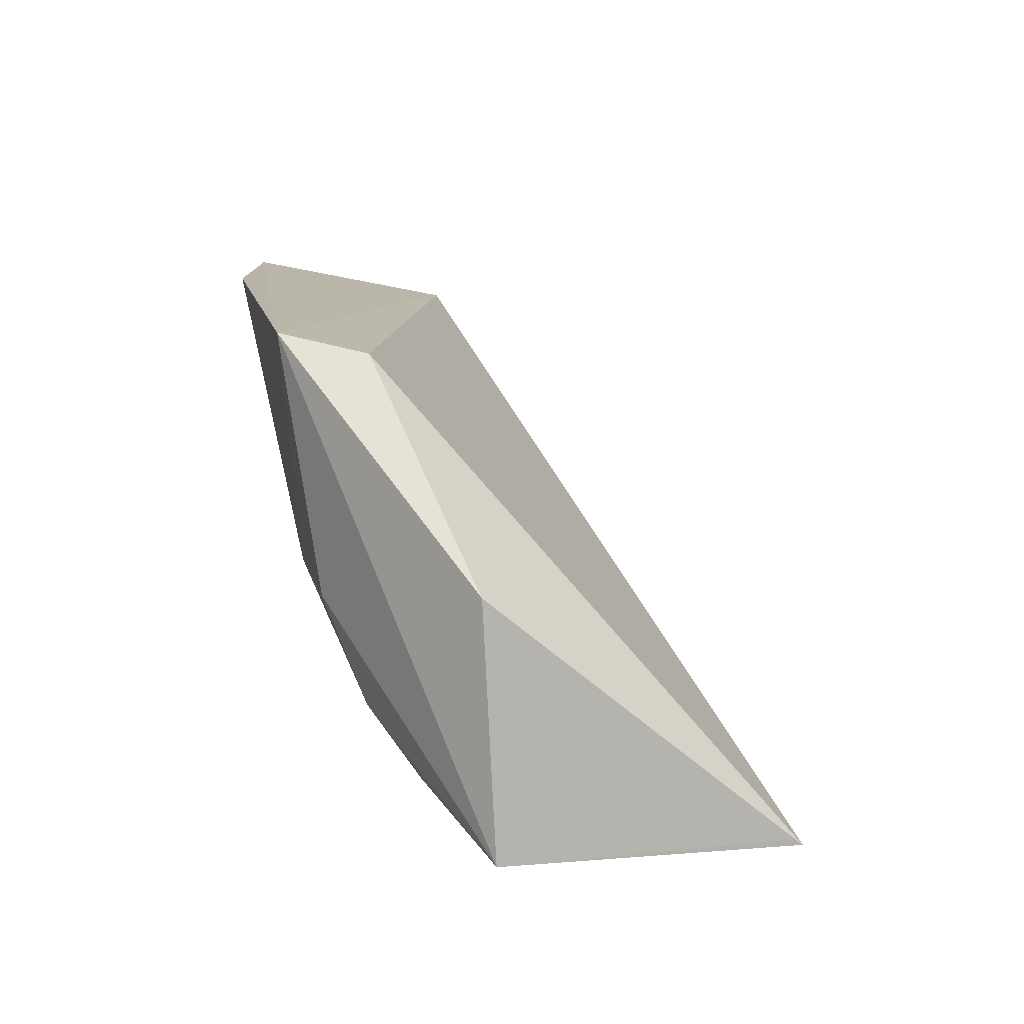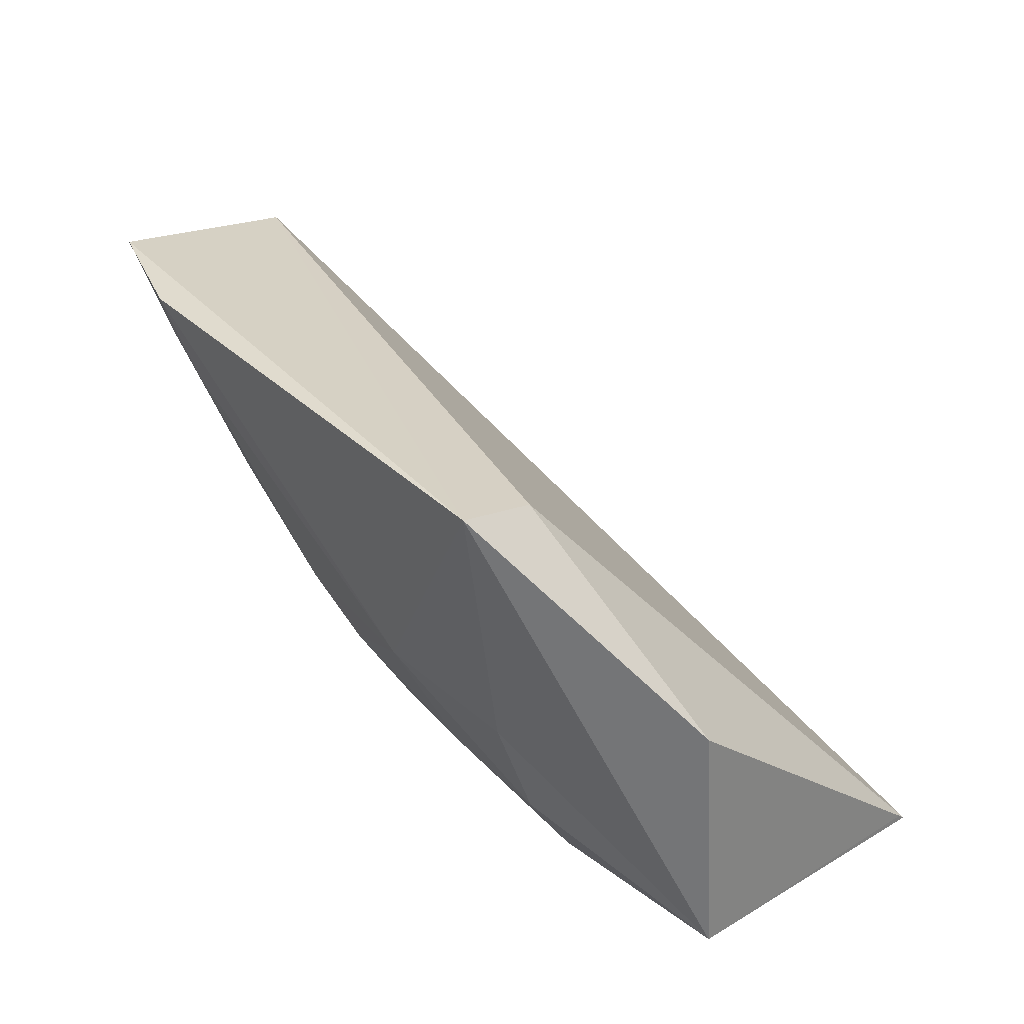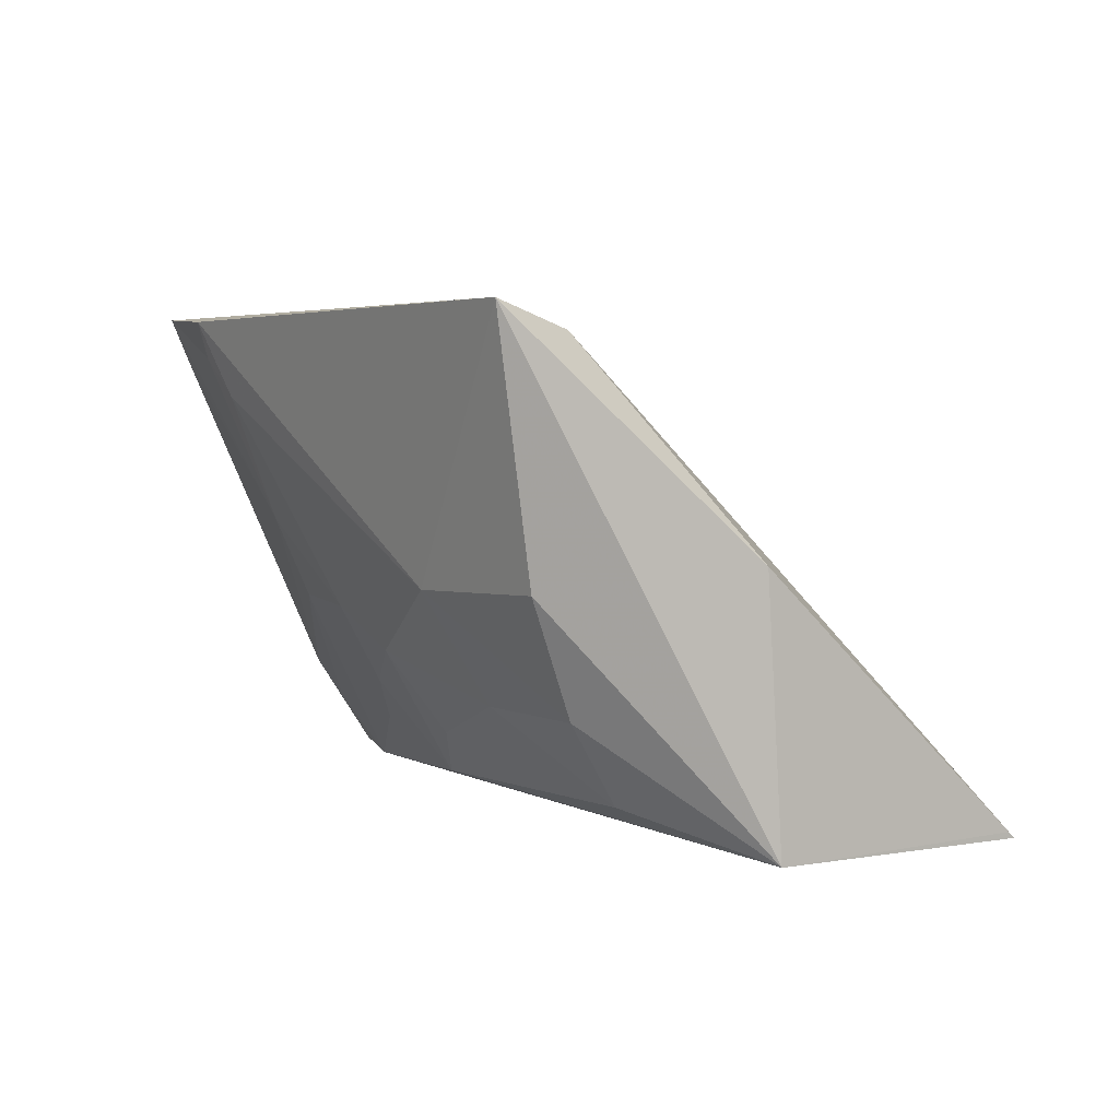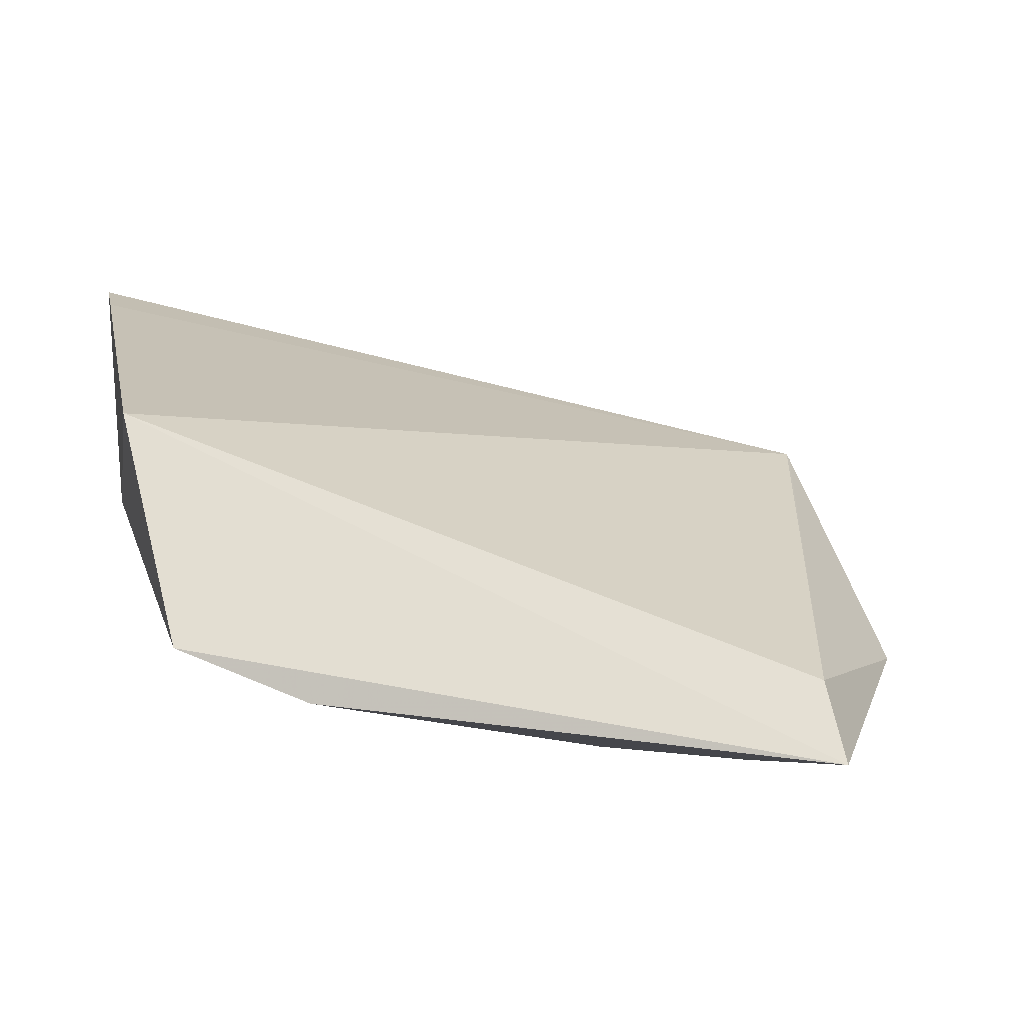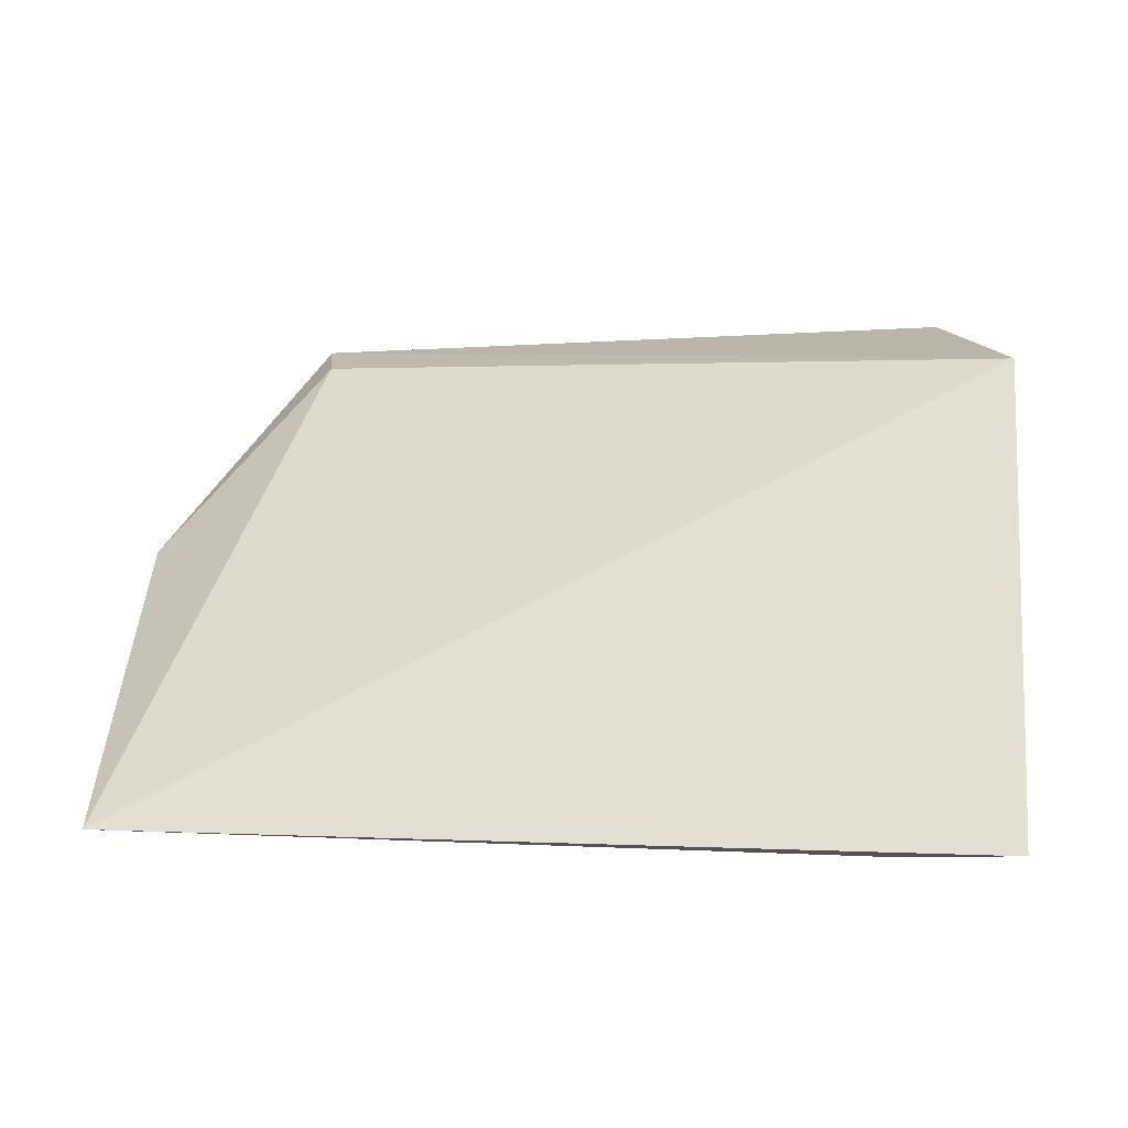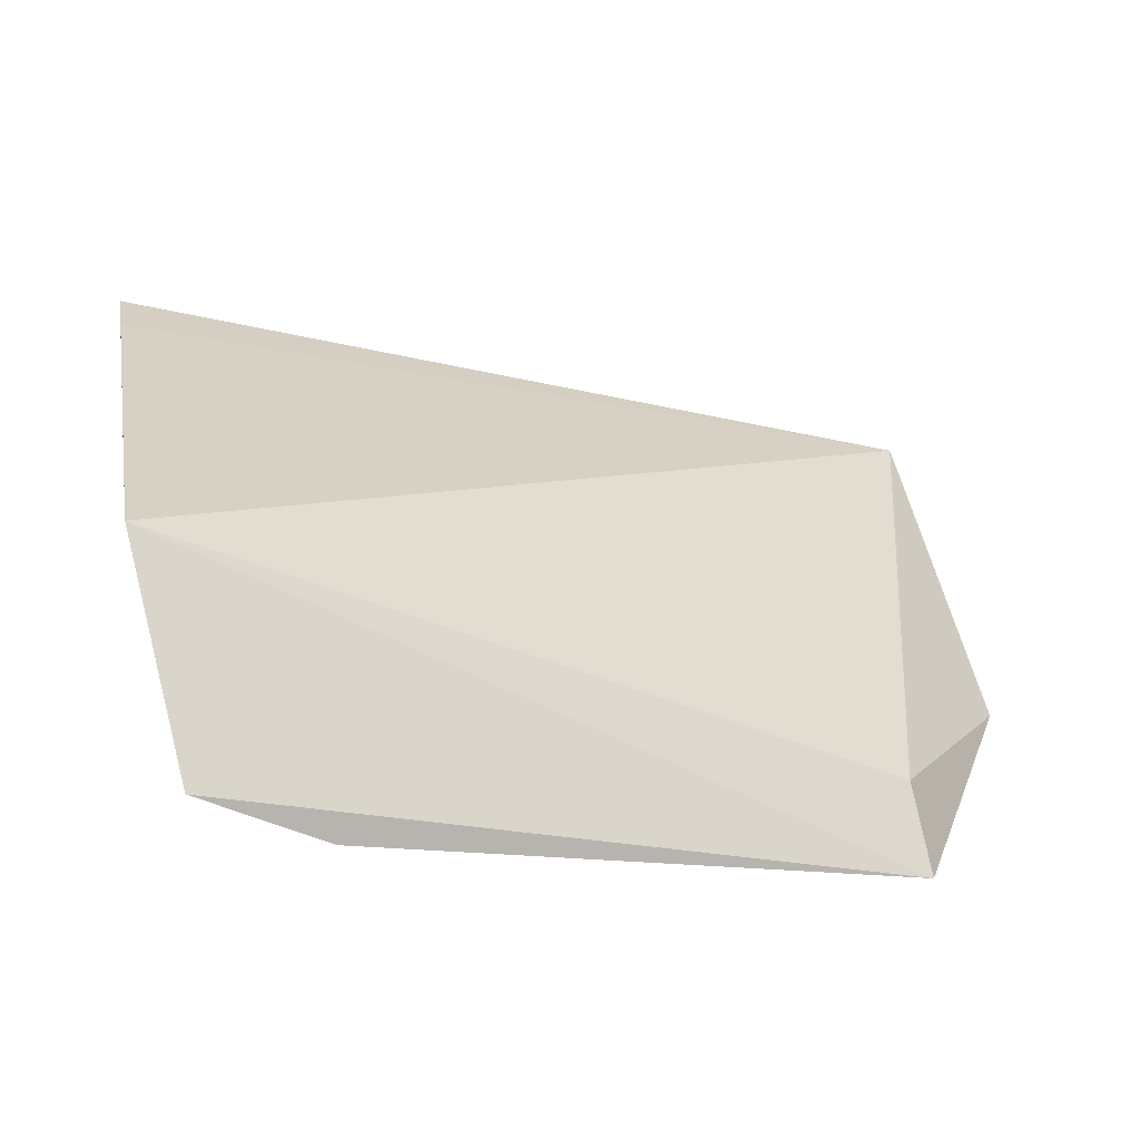
<metadata>
{"format":"obj","ext":"obj","renderer":"f3d","projection":"perspective","resolution":1024,"background":"white","views":[{"elev":10.6,"azim":75.9,"up":"+Z"},{"elev":31.1,"azim":49.3,"up":"+Z"},{"elev":1.9,"azim":50.8,"up":"+Z"},{"elev":-14.3,"azim":-17.7,"up":"+Y"},{"elev":1.4,"azim":-177.8,"up":"+Z"},{"elev":-5.5,"azim":-15.8,"up":"+Y"}]}
</metadata>
<code>
v -0.007484 -0.03896 -0.03609
v 0.001772 -0.03037 -0.04851
v -0.04752 -0.02208 -0.03763
v -0.04585 -0.006419 -0.06271
v -0.02374 -0.0295 -0.06042
v 0.002044 -0.01323 -0.06262
v 0.002041 -0.02971 -0.06237
v -0.04484 -0.03478 -0.0349
v -0.04608 -0.008501 -0.05922
v -0.008128 -0.03407 -0.03738
v -0.007404 -0.03689 -0.05001
v 0.00205 -0.01366 -0.06227
v -0.03748 -0.02445 -0.06106
v -0.03923 -0.00824 -0.06306
v -0.04456 -0.02078 -0.06101
v -0.007354 -0.03455 -0.05616
v -0.02807 -0.03386 -0.05143
v -0.03774 -0.03713 -0.03549
v -0.04403 -0.02488 -0.05583
v -0.007444 -0.03165 -0.06047
v -0.01687 -0.03648 -0.05007
v -0.02789 -0.03141 -0.05562
v -0.03493 -0.03371 -0.04672
v -0.04194 -0.02255 -0.0606
v -0.03498 -0.03147 -0.05111
v -0.01439 -0.03402 -0.05593
v -0.03522 -0.03645 -0.0398
v -0.03027 -0.02906 -0.05799
v -0.02366 -0.03394 -0.05362
v -0.04444 -0.03384 -0.03737
v -0.04175 -0.02459 -0.05797
v -0.02131 -0.03165 -0.05798
v -0.03758 -0.03657 -0.03755
f 7 2 1
f 8 1 3
f 9 6 4
f 9 4 3
f 9 3 6
f 10 1 2
f 10 6 3
f 10 3 1
f 11 7 1
f 12 7 6
f 12 2 7
f 12 10 2
f 12 6 10
f 13 7 5
f 14 4 6
f 14 6 7
f 14 7 13
f 15 8 3
f 15 3 4
f 15 14 13
f 15 4 14
f 16 7 11
f 18 1 8
f 19 8 15
f 20 5 7
f 20 7 16
f 21 16 11
f 21 11 1
f 21 1 18
f 24 15 13
f 25 23 19
f 25 17 23
f 25 22 17
f 25 13 22
f 26 20 16
f 26 16 21
f 27 21 18
f 27 17 21
f 27 23 17
f 28 22 13
f 28 13 5
f 28 5 22
f 29 22 5
f 29 17 22
f 29 26 21
f 29 21 17
f 30 23 8
f 30 8 19
f 30 19 23
f 31 24 13
f 31 19 15
f 31 15 24
f 31 25 19
f 31 13 25
f 32 5 20
f 32 20 26
f 32 29 5
f 32 26 29
f 33 27 18
f 33 18 8
f 33 8 23
f 33 23 27

</code>
